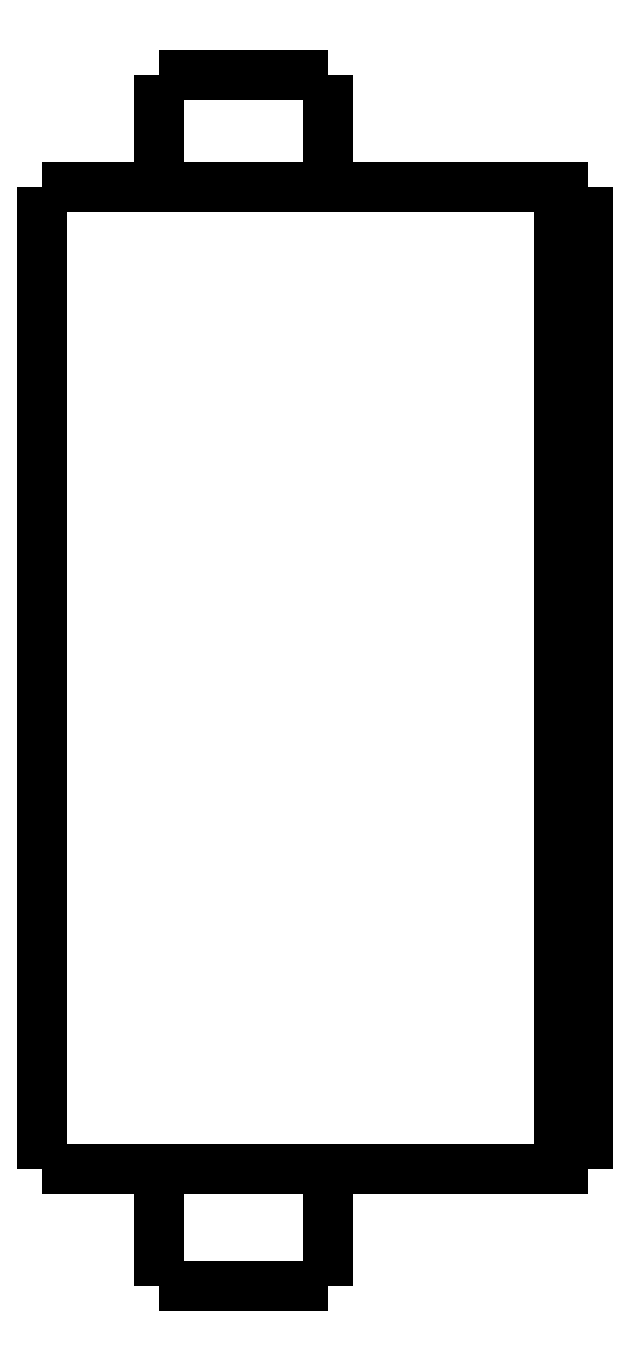
<metadata>
{"format":"dxf","ext":"dxf","renderer":"ezdxf+matplotlib","layout":"modelspace","background":"white","min_lineweight":24,"dpi":150}
</metadata>
<code>
0
SECTION
2
ENTITIES
0
LWPOLYLINE
8
0
90
51
70
0
10
0
20
38.3
10
0
20
37.62
10
0
20
36.93
10
0
20
36.25
10
0
20
35.56
10
0
20
34.88
10
0
20
34.2
10
0
20
33.51
10
0
20
32.83
10
0
20
32.14
10
0
20
31.46
10
0
20
30.78
10
0
20
30.09
10
0
20
29.41
10
0
20
28.72
10
0
20
28.04
10
0
20
27.36
10
0
20
26.67
10
0
20
25.99
10
0
20
25.3
10
0
20
24.62
10
0
20
23.94
10
0
20
23.25
10
0
20
22.57
10
0
20
21.88
10
0
20
21.2
10
0
20
20.52
10
0
20
19.83
10
0
20
19.15
10
0
20
18.46
10
0
20
17.78
10
0
20
17.1
10
0
20
16.41
10
0
20
15.73
10
0
20
15.04
10
0
20
14.36
10
0
20
13.68
10
0
20
12.99
10
0
20
12.31
10
0
20
11.62
10
0
20
10.94
10
0
20
10.26
10
0
20
9.572
10
0
20
8.888
10
0
20
8.204
10
0
20
7.52
10
0
20
6.836
10
0
20
6.152
10
0
20
5.468
10
0
20
4.784
10
0
20
4.1
0
LWPOLYLINE
8
0
90
51
70
0
10
4.05
20
4.1
10
4.05
20
4.018
10
4.05
20
3.936
10
4.05
20
3.854
10
4.05
20
3.772
10
4.05
20
3.69
10
4.05
20
3.608
10
4.05
20
3.526
10
4.05
20
3.444
10
4.05
20
3.362
10
4.05
20
3.28
10
4.05
20
3.198
10
4.05
20
3.116
10
4.05
20
3.034
10
4.05
20
2.952
10
4.05
20
2.87
10
4.05
20
2.788
10
4.05
20
2.706
10
4.05
20
2.624
10
4.05
20
2.542
10
4.05
20
2.46
10
4.05
20
2.378
10
4.05
20
2.296
10
4.05
20
2.214
10
4.05
20
2.132
10
4.05
20
2.05
10
4.05
20
1.968
10
4.05
20
1.886
10
4.05
20
1.804
10
4.05
20
1.722
10
4.05
20
1.64
10
4.05
20
1.558
10
4.05
20
1.476
10
4.05
20
1.394
10
4.05
20
1.312
10
4.05
20
1.23
10
4.05
20
1.148
10
4.05
20
1.066
10
4.05
20
0.984
10
4.05
20
0.902
10
4.05
20
0.82
10
4.05
20
0.738
10
4.05
20
0.656
10
4.05
20
0.574
10
4.05
20
0.492
10
4.05
20
0.41
10
4.05
20
0.328
10
4.05
20
0.246
10
4.05
20
0.164
10
4.05
20
0.082
10
4.05
20
0
0
LWPOLYLINE
8
0
90
51
70
0
10
9.95
20
4.1
10
9.95
20
4.018
10
9.95
20
3.936
10
9.95
20
3.854
10
9.95
20
3.772
10
9.95
20
3.69
10
9.95
20
3.608
10
9.95
20
3.526
10
9.95
20
3.444
10
9.95
20
3.362
10
9.95
20
3.28
10
9.95
20
3.198
10
9.95
20
3.116
10
9.95
20
3.034
10
9.95
20
2.952
10
9.95
20
2.87
10
9.95
20
2.788
10
9.95
20
2.706
10
9.95
20
2.624
10
9.95
20
2.542
10
9.95
20
2.46
10
9.95
20
2.378
10
9.95
20
2.296
10
9.95
20
2.214
10
9.95
20
2.132
10
9.95
20
2.05
10
9.95
20
1.968
10
9.95
20
1.886
10
9.95
20
1.804
10
9.95
20
1.722
10
9.95
20
1.64
10
9.95
20
1.558
10
9.95
20
1.476
10
9.95
20
1.394
10
9.95
20
1.312
10
9.95
20
1.23
10
9.95
20
1.148
10
9.95
20
1.066
10
9.95
20
0.984
10
9.95
20
0.902
10
9.95
20
0.82
10
9.95
20
0.738
10
9.95
20
0.656
10
9.95
20
0.574
10
9.95
20
0.492
10
9.95
20
0.41
10
9.95
20
0.328
10
9.95
20
0.246
10
9.95
20
0.164
10
9.95
20
0.082
10
9.95
20
0
0
LWPOLYLINE
8
0
90
51
70
0
10
4.05
20
42.2
10
4.05
20
42.12
10
4.05
20
42.04
10
4.05
20
41.97
10
4.05
20
41.89
10
4.05
20
41.81
10
4.05
20
41.73
10
4.05
20
41.65
10
4.05
20
41.58
10
4.05
20
41.5
10
4.05
20
41.42
10
4.05
20
41.34
10
4.05
20
41.26
10
4.05
20
41.19
10
4.05
20
41.11
10
4.05
20
41.03
10
4.05
20
40.95
10
4.05
20
40.87
10
4.05
20
40.8
10
4.05
20
40.72
10
4.05
20
40.64
10
4.05
20
40.56
10
4.05
20
40.48
10
4.05
20
40.41
10
4.05
20
40.33
10
4.05
20
40.25
10
4.05
20
40.17
10
4.05
20
40.09
10
4.05
20
40.02
10
4.05
20
39.94
10
4.05
20
39.86
10
4.05
20
39.78
10
4.05
20
39.7
10
4.05
20
39.63
10
4.05
20
39.55
10
4.05
20
39.47
10
4.05
20
39.39
10
4.05
20
39.31
10
4.05
20
39.24
10
4.05
20
39.16
10
4.05
20
39.08
10
4.05
20
39
10
4.05
20
38.92
10
4.05
20
38.85
10
4.05
20
38.77
10
4.05
20
38.69
10
4.05
20
38.61
10
4.05
20
38.53
10
4.05
20
38.46
10
4.05
20
38.38
10
4.05
20
38.3
0
LWPOLYLINE
8
0
90
51
70
0
10
9.95
20
42.2
10
9.95
20
42.12
10
9.95
20
42.04
10
9.95
20
41.97
10
9.95
20
41.89
10
9.95
20
41.81
10
9.95
20
41.73
10
9.95
20
41.65
10
9.95
20
41.58
10
9.95
20
41.5
10
9.95
20
41.42
10
9.95
20
41.34
10
9.95
20
41.26
10
9.95
20
41.19
10
9.95
20
41.11
10
9.95
20
41.03
10
9.95
20
40.95
10
9.95
20
40.87
10
9.95
20
40.8
10
9.95
20
40.72
10
9.95
20
40.64
10
9.95
20
40.56
10
9.95
20
40.48
10
9.95
20
40.41
10
9.95
20
40.33
10
9.95
20
40.25
10
9.95
20
40.17
10
9.95
20
40.09
10
9.95
20
40.02
10
9.95
20
39.94
10
9.95
20
39.86
10
9.95
20
39.78
10
9.95
20
39.7
10
9.95
20
39.63
10
9.95
20
39.55
10
9.95
20
39.47
10
9.95
20
39.39
10
9.95
20
39.31
10
9.95
20
39.24
10
9.95
20
39.16
10
9.95
20
39.08
10
9.95
20
39
10
9.95
20
38.92
10
9.95
20
38.85
10
9.95
20
38.77
10
9.95
20
38.69
10
9.95
20
38.61
10
9.95
20
38.53
10
9.95
20
38.46
10
9.95
20
38.38
10
9.95
20
38.3
0
LWPOLYLINE
8
0
90
51
70
0
10
0
20
38.3
10
0.03748
20
38.3
10
0.07495
20
38.3
10
0.1124
20
38.3
10
0.1814
20
38.3
10
0.2924
20
38.3
10
0.4034
20
38.3
10
0.5144
20
38.3
10
0.6848
20
38.3
10
0.8651
20
38.3
10
1.045
20
38.3
10
1.243
20
38.3
10
1.486
20
38.3
10
1.729
20
38.3
10
1.971
20
38.3
10
2.252
20
38.3
10
2.548
20
38.3
10
2.844
20
38.3
10
3.145
20
38.3
10
3.483
20
38.3
10
3.82
20
38.3
10
4.158
20
38.3
10
4.512
20
38.3
10
4.878
20
38.3
10
5.245
20
38.3
10
5.611
20
38.3
10
5.993
20
38.3
10
6.374
20
38.3
10
6.755
20
38.3
10
7.137
20
38.3
10
7.518
20
38.3
10
7.9
20
38.3
10
8.281
20
38.3
10
8.651
20
38.3
10
9.018
20
38.3
10
9.385
20
38.3
10
9.745
20
38.3
10
10.08
20
38.3
10
10.42
20
38.3
10
10.76
20
38.3
10
11.07
20
38.3
10
11.37
20
38.3
10
11.67
20
38.3
10
11.96
20
38.3
10
12.2
20
38.3
10
12.45
20
38.3
10
12.69
20
38.3
10
12.9
20
38.3
10
13.08
20
38.3
10
13.27
20
38.3
10
13.45
20
38.3
0
LWPOLYLINE
8
0
90
51
70
0
10
0
20
4.1
10
0.03748
20
4.1
10
0.07495
20
4.1
10
0.1124
20
4.1
10
0.1814
20
4.1
10
0.2924
20
4.1
10
0.4034
20
4.1
10
0.5144
20
4.1
10
0.6848
20
4.1
10
0.8651
20
4.1
10
1.045
20
4.1
10
1.243
20
4.1
10
1.486
20
4.1
10
1.729
20
4.1
10
1.971
20
4.1
10
2.252
20
4.1
10
2.548
20
4.1
10
2.844
20
4.1
10
3.145
20
4.1
10
3.483
20
4.1
10
3.82
20
4.1
10
4.158
20
4.1
10
4.512
20
4.1
10
4.878
20
4.1
10
5.245
20
4.1
10
5.611
20
4.1
10
5.993
20
4.1
10
6.374
20
4.1
10
6.755
20
4.1
10
7.137
20
4.1
10
7.518
20
4.1
10
7.9
20
4.1
10
8.281
20
4.1
10
8.651
20
4.1
10
9.018
20
4.1
10
9.385
20
4.1
10
9.745
20
4.1
10
10.08
20
4.1
10
10.42
20
4.1
10
10.76
20
4.1
10
11.07
20
4.1
10
11.37
20
4.1
10
11.67
20
4.1
10
11.96
20
4.1
10
12.2
20
4.1
10
12.45
20
4.1
10
12.69
20
4.1
10
12.9
20
4.1
10
13.08
20
4.1
10
13.27
20
4.1
10
13.45
20
4.1
0
LWPOLYLINE
8
0
90
51
70
0
10
19
20
38.3
10
19
20
37.62
10
19
20
36.93
10
19
20
36.25
10
19
20
35.56
10
19
20
34.88
10
19
20
34.2
10
19
20
33.51
10
19
20
32.83
10
19
20
32.14
10
19
20
31.46
10
19
20
30.78
10
19
20
30.09
10
19
20
29.41
10
19
20
28.72
10
19
20
28.04
10
19
20
27.36
10
19
20
26.67
10
19
20
25.99
10
19
20
25.3
10
19
20
24.62
10
19
20
23.94
10
19
20
23.25
10
19
20
22.57
10
19
20
21.88
10
19
20
21.2
10
19
20
20.52
10
19
20
19.83
10
19
20
19.15
10
19
20
18.46
10
19
20
17.78
10
19
20
17.1
10
19
20
16.41
10
19
20
15.73
10
19
20
15.04
10
19
20
14.36
10
19
20
13.68
10
19
20
12.99
10
19
20
12.31
10
19
20
11.62
10
19
20
10.94
10
19
20
10.26
10
19
20
9.572
10
19
20
8.888
10
19
20
8.204
10
19
20
7.52
10
19
20
6.836
10
19
20
6.152
10
19
20
5.468
10
19
20
4.784
10
19
20
4.1
0
LWPOLYLINE
8
0
90
51
70
0
10
15.29
20
4.1
10
15.35
20
4.1
10
15.4
20
4.1
10
15.45
20
4.1
10
15.51
20
4.1
10
15.56
20
4.1
10
15.62
20
4.1
10
15.67
20
4.1
10
15.72
20
4.1
10
15.78
20
4.1
10
15.83
20
4.1
10
15.89
20
4.1
10
15.94
20
4.1
10
16
20
4.1
10
16.05
20
4.1
10
16.1
20
4.1
10
16.16
20
4.1
10
16.21
20
4.1
10
16.27
20
4.1
10
16.32
20
4.1
10
16.37
20
4.1
10
16.43
20
4.1
10
16.48
20
4.1
10
16.54
20
4.1
10
16.59
20
4.1
10
16.65
20
4.1
10
16.7
20
4.1
10
16.75
20
4.1
10
16.81
20
4.1
10
16.86
20
4.1
10
16.92
20
4.1
10
16.97
20
4.1
10
17.02
20
4.1
10
17.08
20
4.1
10
17.13
20
4.1
10
17.19
20
4.1
10
17.24
20
4.1
10
17.3
20
4.1
10
17.35
20
4.1
10
17.4
20
4.1
10
17.46
20
4.1
10
17.51
20
4.1
10
17.57
20
4.1
10
17.62
20
4.1
10
17.67
20
4.1
10
17.73
20
4.1
10
17.78
20
4.1
10
17.84
20
4.1
10
17.89
20
4.1
10
17.95
20
4.1
10
18
20
4.1
0
LWPOLYLINE
8
0
90
51
70
0
10
18
20
4.1
10
18
20
4.784
10
18
20
5.468
10
18
20
6.152
10
18
20
6.836
10
18
20
7.52
10
18
20
8.204
10
18
20
8.888
10
18
20
9.572
10
18
20
10.26
10
18
20
10.94
10
18
20
11.62
10
18
20
12.31
10
18
20
12.99
10
18
20
13.68
10
18
20
14.36
10
18
20
15.04
10
18
20
15.73
10
18
20
16.41
10
18
20
17.1
10
18
20
17.78
10
18
20
18.46
10
18
20
19.15
10
18
20
19.83
10
18
20
20.52
10
18
20
21.2
10
18
20
21.88
10
18
20
22.57
10
18
20
23.25
10
18
20
23.94
10
18
20
24.62
10
18
20
25.3
10
18
20
25.99
10
18
20
26.67
10
18
20
27.36
10
18
20
28.04
10
18
20
28.72
10
18
20
29.41
10
18
20
30.09
10
18
20
30.78
10
18
20
31.46
10
18
20
32.14
10
18
20
32.83
10
18
20
33.51
10
18
20
34.2
10
18
20
34.88
10
18
20
35.56
10
18
20
36.25
10
18
20
36.93
10
18
20
37.62
10
18
20
38.3
0
LWPOLYLINE
8
0
90
51
70
0
10
15.29
20
38.3
10
15.35
20
38.3
10
15.4
20
38.3
10
15.45
20
38.3
10
15.51
20
38.3
10
15.56
20
38.3
10
15.62
20
38.3
10
15.67
20
38.3
10
15.72
20
38.3
10
15.78
20
38.3
10
15.83
20
38.3
10
15.89
20
38.3
10
15.94
20
38.3
10
16
20
38.3
10
16.05
20
38.3
10
16.1
20
38.3
10
16.16
20
38.3
10
16.21
20
38.3
10
16.27
20
38.3
10
16.32
20
38.3
10
16.37
20
38.3
10
16.43
20
38.3
10
16.48
20
38.3
10
16.54
20
38.3
10
16.59
20
38.3
10
16.65
20
38.3
10
16.7
20
38.3
10
16.75
20
38.3
10
16.81
20
38.3
10
16.86
20
38.3
10
16.92
20
38.3
10
16.97
20
38.3
10
17.02
20
38.3
10
17.08
20
38.3
10
17.13
20
38.3
10
17.19
20
38.3
10
17.24
20
38.3
10
17.3
20
38.3
10
17.35
20
38.3
10
17.4
20
38.3
10
17.46
20
38.3
10
17.51
20
38.3
10
17.57
20
38.3
10
17.62
20
38.3
10
17.67
20
38.3
10
17.73
20
38.3
10
17.78
20
38.3
10
17.84
20
38.3
10
17.89
20
38.3
10
17.95
20
38.3
10
18
20
38.3
0
LWPOLYLINE
8
0
90
51
70
0
10
13.45
20
38.3
10
13.47
20
38.3
10
13.49
20
38.3
10
13.51
20
38.3
10
13.53
20
38.3
10
13.55
20
38.3
10
13.58
20
38.3
10
13.6
20
38.3
10
13.63
20
38.3
10
13.65
20
38.3
10
13.68
20
38.3
10
13.71
20
38.3
10
13.74
20
38.3
10
13.77
20
38.3
10
13.8
20
38.3
10
13.83
20
38.3
10
13.86
20
38.3
10
13.9
20
38.3
10
13.93
20
38.3
10
13.96
20
38.3
10
14
20
38.3
10
14.04
20
38.3
10
14.07
20
38.3
10
14.11
20
38.3
10
14.15
20
38.3
10
14.19
20
38.3
10
14.23
20
38.3
10
14.27
20
38.3
10
14.31
20
38.3
10
14.35
20
38.3
10
14.39
20
38.3
10
14.43
20
38.3
10
14.47
20
38.3
10
14.52
20
38.3
10
14.56
20
38.3
10
14.6
20
38.3
10
14.65
20
38.3
10
14.69
20
38.3
10
14.74
20
38.3
10
14.78
20
38.3
10
14.83
20
38.3
10
14.87
20
38.3
10
14.92
20
38.3
10
14.97
20
38.3
10
15.01
20
38.3
10
15.06
20
38.3
10
15.1
20
38.3
10
15.15
20
38.3
10
15.2
20
38.3
10
15.24
20
38.3
10
15.29
20
38.3
0
LWPOLYLINE
8
0
90
51
70
0
10
18
20
38.3
10
18.02
20
38.3
10
18.04
20
38.3
10
18.06
20
38.3
10
18.08
20
38.3
10
18.1
20
38.3
10
18.12
20
38.3
10
18.14
20
38.3
10
18.16
20
38.3
10
18.18
20
38.3
10
18.2
20
38.3
10
18.22
20
38.3
10
18.24
20
38.3
10
18.26
20
38.3
10
18.28
20
38.3
10
18.3
20
38.3
10
18.32
20
38.3
10
18.34
20
38.3
10
18.36
20
38.3
10
18.38
20
38.3
10
18.4
20
38.3
10
18.42
20
38.3
10
18.44
20
38.3
10
18.46
20
38.3
10
18.48
20
38.3
10
18.5
20
38.3
10
18.52
20
38.3
10
18.54
20
38.3
10
18.56
20
38.3
10
18.58
20
38.3
10
18.6
20
38.3
10
18.62
20
38.3
10
18.64
20
38.3
10
18.66
20
38.3
10
18.68
20
38.3
10
18.7
20
38.3
10
18.72
20
38.3
10
18.74
20
38.3
10
18.76
20
38.3
10
18.78
20
38.3
10
18.8
20
38.3
10
18.82
20
38.3
10
18.84
20
38.3
10
18.86
20
38.3
10
18.88
20
38.3
10
18.9
20
38.3
10
18.92
20
38.3
10
18.94
20
38.3
10
18.96
20
38.3
10
18.98
20
38.3
10
19
20
38.3
0
LWPOLYLINE
8
0
90
51
70
0
10
19
20
4.1
10
18.98
20
4.1
10
18.96
20
4.1
10
18.94
20
4.1
10
18.92
20
4.1
10
18.9
20
4.1
10
18.88
20
4.1
10
18.86
20
4.1
10
18.84
20
4.1
10
18.82
20
4.1
10
18.8
20
4.1
10
18.78
20
4.1
10
18.76
20
4.1
10
18.74
20
4.1
10
18.72
20
4.1
10
18.7
20
4.1
10
18.68
20
4.1
10
18.66
20
4.1
10
18.64
20
4.1
10
18.62
20
4.1
10
18.6
20
4.1
10
18.58
20
4.1
10
18.56
20
4.1
10
18.54
20
4.1
10
18.52
20
4.1
10
18.5
20
4.1
10
18.48
20
4.1
10
18.46
20
4.1
10
18.44
20
4.1
10
18.42
20
4.1
10
18.4
20
4.1
10
18.38
20
4.1
10
18.36
20
4.1
10
18.34
20
4.1
10
18.32
20
4.1
10
18.3
20
4.1
10
18.28
20
4.1
10
18.26
20
4.1
10
18.24
20
4.1
10
18.22
20
4.1
10
18.2
20
4.1
10
18.18
20
4.1
10
18.16
20
4.1
10
18.14
20
4.1
10
18.12
20
4.1
10
18.1
20
4.1
10
18.08
20
4.1
10
18.06
20
4.1
10
18.04
20
4.1
10
18.02
20
4.1
10
18
20
4.1
0
LWPOLYLINE
8
0
90
51
70
0
10
15.29
20
4.1
10
15.24
20
4.1
10
15.2
20
4.1
10
15.15
20
4.1
10
15.1
20
4.1
10
15.06
20
4.1
10
15.01
20
4.1
10
14.97
20
4.1
10
14.92
20
4.1
10
14.87
20
4.1
10
14.83
20
4.1
10
14.78
20
4.1
10
14.74
20
4.1
10
14.69
20
4.1
10
14.65
20
4.1
10
14.6
20
4.1
10
14.56
20
4.1
10
14.52
20
4.1
10
14.47
20
4.1
10
14.43
20
4.1
10
14.39
20
4.1
10
14.35
20
4.1
10
14.31
20
4.1
10
14.27
20
4.1
10
14.23
20
4.1
10
14.19
20
4.1
10
14.15
20
4.1
10
14.11
20
4.1
10
14.07
20
4.1
10
14.04
20
4.1
10
14
20
4.1
10
13.96
20
4.1
10
13.93
20
4.1
10
13.9
20
4.1
10
13.86
20
4.1
10
13.83
20
4.1
10
13.8
20
4.1
10
13.77
20
4.1
10
13.74
20
4.1
10
13.71
20
4.1
10
13.68
20
4.1
10
13.65
20
4.1
10
13.63
20
4.1
10
13.6
20
4.1
10
13.58
20
4.1
10
13.55
20
4.1
10
13.53
20
4.1
10
13.51
20
4.1
10
13.49
20
4.1
10
13.47
20
4.1
10
13.45
20
4.1
0
LWPOLYLINE
8
0
90
51
70
0
10
9.95
20
0
10
9.929
20
0
10
9.909
20
0
10
9.888
20
0
10
9.85
20
0
10
9.789
20
0
10
9.728
20
0
10
9.667
20
0
10
9.574
20
0
10
9.475
20
0
10
9.377
20
0
10
9.269
20
0
10
9.138
20
0
10
9.007
20
0
10
8.877
20
0
10
8.727
20
0
10
8.571
20
0
10
8.414
20
0
10
8.255
20
0
10
8.08
20
0
10
7.906
20
0
10
7.731
20
0
10
7.551
20
0
10
7.368
20
0
10
7.184
20
0
10
7
20
0
10
6.816
20
0
10
6.632
20
0
10
6.449
20
0
10
6.269
20
0
10
6.094
20
0
10
5.92
20
0
10
5.745
20
0
10
5.586
20
0
10
5.429
20
0
10
5.273
20
0
10
5.123
20
0
10
4.993
20
0
10
4.862
20
0
10
4.731
20
0
10
4.623
20
0
10
4.525
20
0
10
4.426
20
0
10
4.333
20
0
10
4.272
20
0
10
4.211
20
0
10
4.15
20
0
10
4.112
20
0
10
4.091
20
0
10
4.071
20
0
10
4.05
20
0
0
LWPOLYLINE
8
0
90
51
70
0
10
9.95
20
42.2
10
9.929
20
42.2
10
9.909
20
42.2
10
9.888
20
42.2
10
9.85
20
42.2
10
9.789
20
42.2
10
9.728
20
42.2
10
9.667
20
42.2
10
9.574
20
42.2
10
9.475
20
42.2
10
9.377
20
42.2
10
9.269
20
42.2
10
9.138
20
42.2
10
9.007
20
42.2
10
8.877
20
42.2
10
8.727
20
42.2
10
8.571
20
42.2
10
8.414
20
42.2
10
8.255
20
42.2
10
8.08
20
42.2
10
7.906
20
42.2
10
7.731
20
42.2
10
7.551
20
42.2
10
7.368
20
42.2
10
7.184
20
42.2
10
7
20
42.2
10
6.816
20
42.2
10
6.632
20
42.2
10
6.449
20
42.2
10
6.269
20
42.2
10
6.094
20
42.2
10
5.92
20
42.2
10
5.745
20
42.2
10
5.586
20
42.2
10
5.429
20
42.2
10
5.273
20
42.2
10
5.123
20
42.2
10
4.993
20
42.2
10
4.862
20
42.2
10
4.731
20
42.2
10
4.623
20
42.2
10
4.525
20
42.2
10
4.426
20
42.2
10
4.333
20
42.2
10
4.272
20
42.2
10
4.211
20
42.2
10
4.15
20
42.2
10
4.112
20
42.2
10
4.091
20
42.2
10
4.071
20
42.2
10
4.05
20
42.2
0
ENDSEC
0
EOF

</code>
